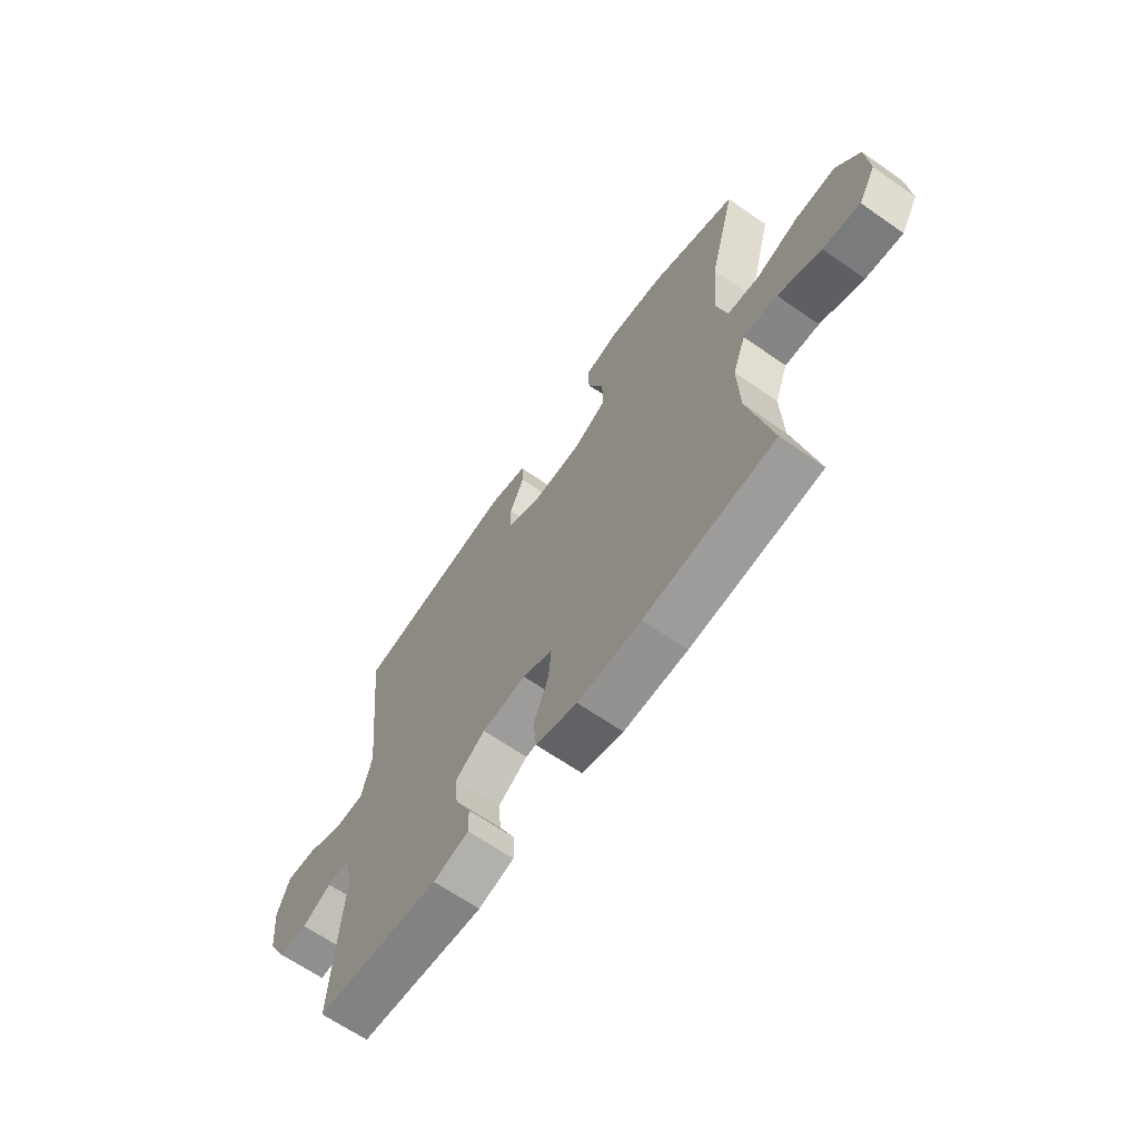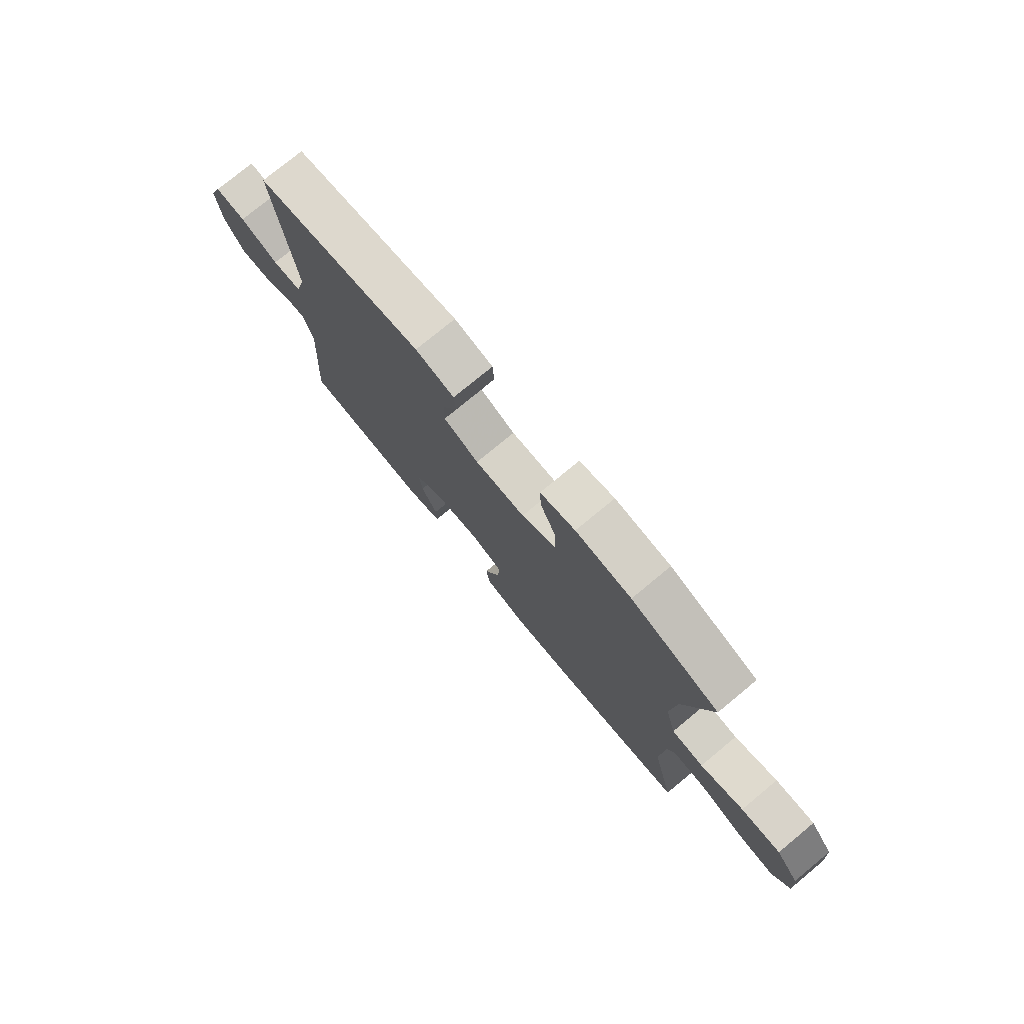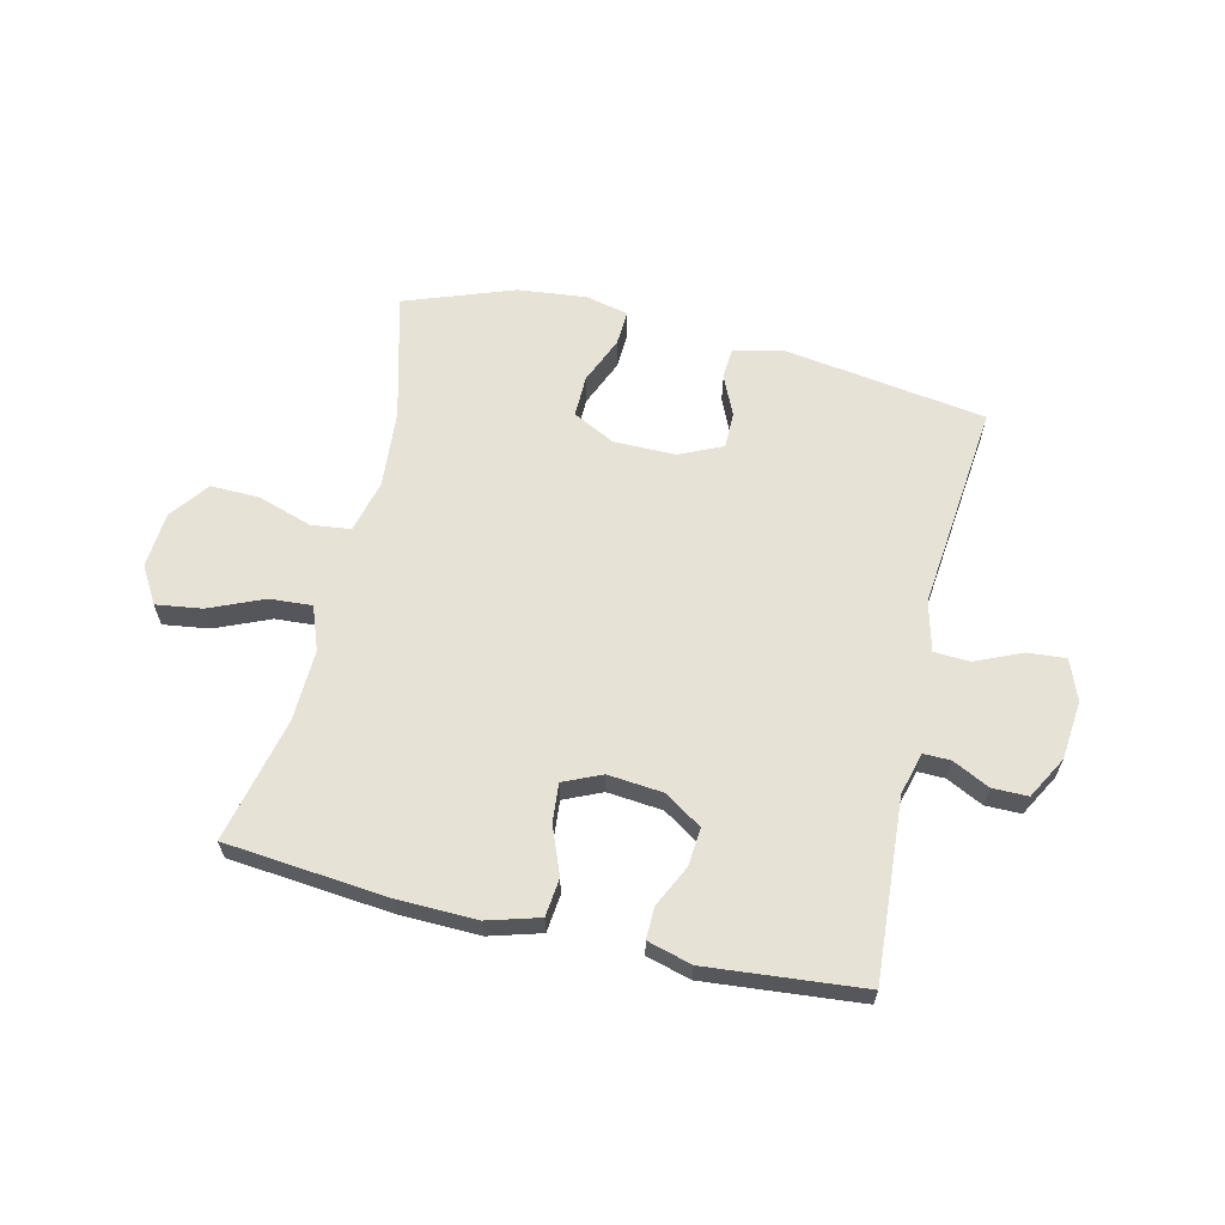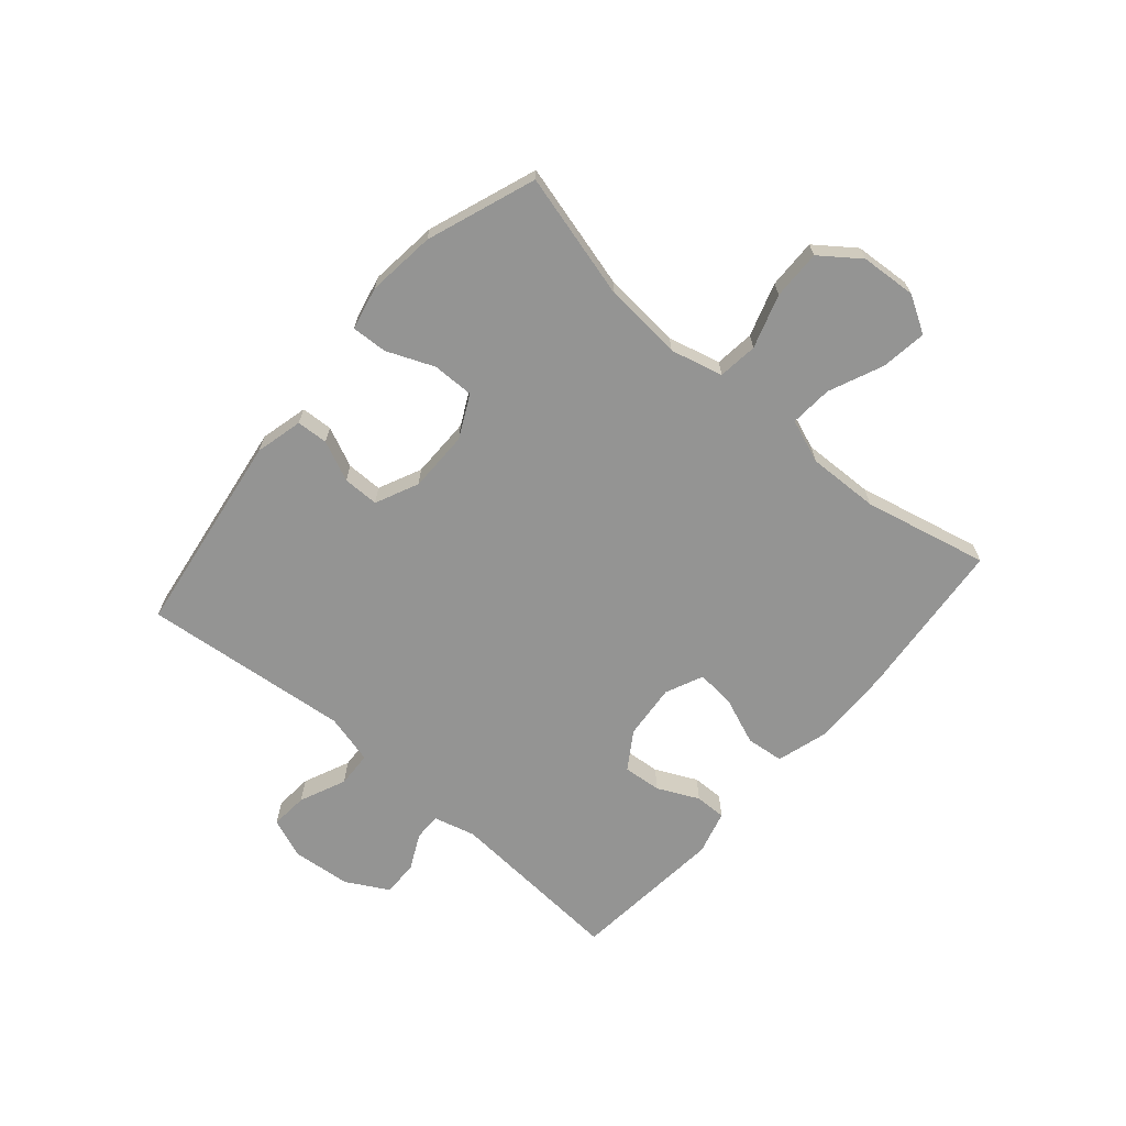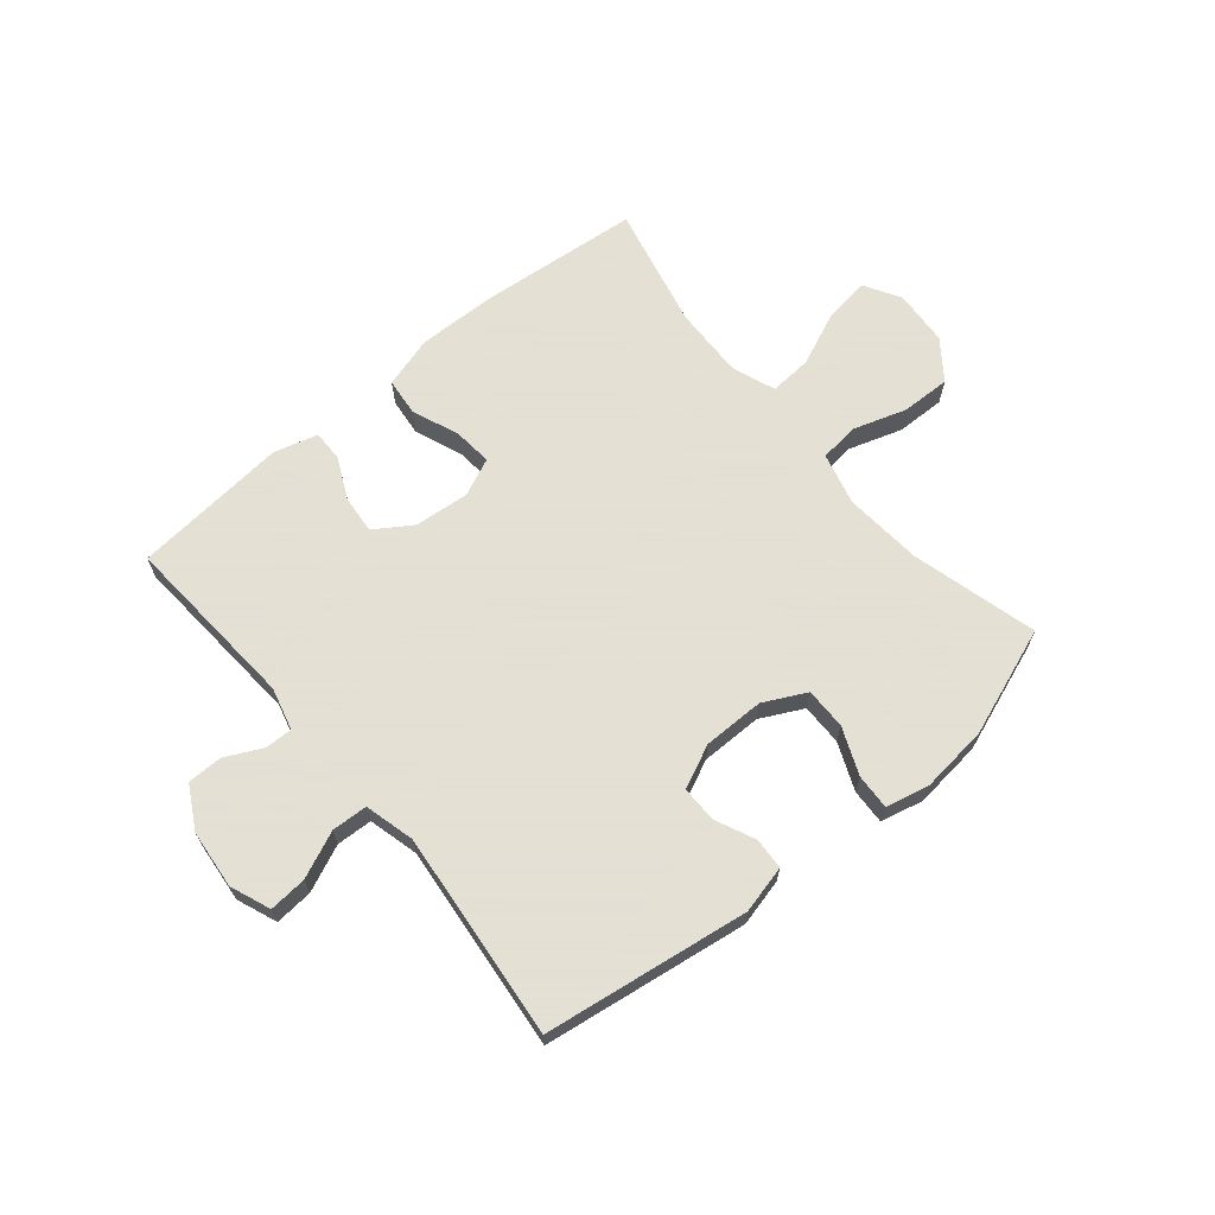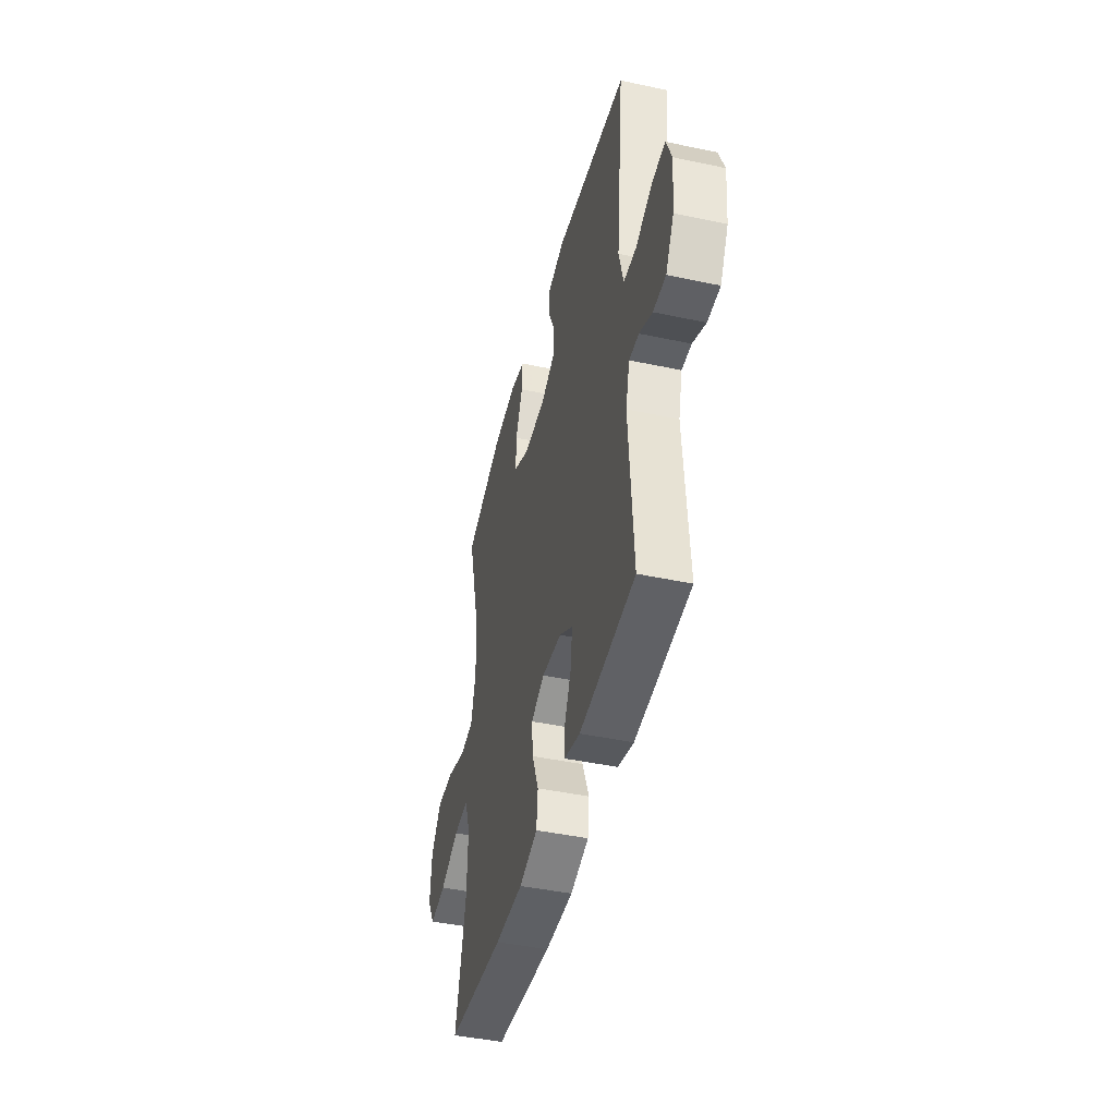
<metadata>
{"format":"obj","ext":"obj","renderer":"f3d","projection":"perspective","resolution":1024,"background":"white","views":[{"elev":-65.4,"azim":55.0,"up":"+Z"},{"elev":76.6,"azim":50.4,"up":"+Z"},{"elev":62.9,"azim":-166.7,"up":"+Y"},{"elev":-67.0,"azim":49.1,"up":"+Y"},{"elev":66.2,"azim":-39.9,"up":"+Y"},{"elev":-44.3,"azim":-104.0,"up":"+Z"}]}
</metadata>
<code>
v 0.5 0.07 0.5
v 0.443 0.07 0.283
v 0.432 0.07 0.148
v 0.455 0.07 0.058
v 0.523 0.07 0.05
v 0.615 0.07 0.08
v 0.7 0.07 0.082
v 0.75 0.07 0.015
v 0.757 0.07 -0.081
v 0.72 0.07 -0.144
v 0.641 0.07 -0.133
v 0.548 0.07 -0.093
v 0.475 0.07 -0.088
v 0.447 0.07 -0.163
v 0.451 0.07 -0.286
v 0.5 0.07 -0.5
v 0.221 0.07 -0.527
v 0.085 0.07 -0.53
v -0.004 0.07 -0.504
v -0.011 0.07 -0.439
v 0.021 0.07 -0.358
v 0.027 0.07 -0.291
v -0.038 0.07 -0.262
v -0.133 0.07 -0.271
v -0.197 0.07 -0.313
v -0.191 0.07 -0.379
v -0.157 0.07 -0.45
v -0.156 0.07 -0.504
v -0.232 0.07 -0.525
v -0.5 0.07 -0.5
v -0.479 0.07 -0.191
v -0.498 0.07 -0.118
v -0.545 0.07 -0.119
v -0.608 0.07 -0.15
v -0.669 0.07 -0.15
v -0.709 0.07 -0.078
v -0.719 0.07 0.024
v -0.692 0.07 0.093
v -0.627 0.07 0.088
v -0.547 0.07 0.053
v -0.485 0.07 0.056
v -0.463 0.07 0.142
v -0.5 0.07 0.5
v -0.148 0.07 0.552
v -0.066 0.07 0.532
v -0.063 0.07 0.478
v -0.094 0.07 0.409
v -0.094 0.07 0.347
v -0.02 0.07 0.313
v 0.086 0.07 0.313
v 0.159 0.07 0.35
v 0.158 0.07 0.422
v 0.124 0.07 0.503
v 0.121 0.07 0.564
v 0.195 0.07 0.581
v 0.313 0.07 0.568
v 0.5 0 0.5
v 0.443 0 0.283
v 0.432 0 0.148
v 0.455 0 0.058
v 0.523 0 0.05
v 0.615 0 0.08
v 0.7 0 0.082
v 0.75 0 0.015
v 0.757 0 -0.081
v 0.72 0 -0.144
v 0.641 0 -0.133
v 0.548 0 -0.093
v 0.475 0 -0.088
v 0.447 0 -0.163
v 0.451 0 -0.286
v 0.5 0 -0.5
v 0.221 0 -0.527
v 0.085 0 -0.53
v -0.004 0 -0.504
v -0.011 0 -0.439
v 0.021 0 -0.358
v 0.027 0 -0.291
v -0.038 0 -0.262
v -0.133 0 -0.271
v -0.197 0 -0.313
v -0.191 0 -0.379
v -0.157 0 -0.45
v -0.156 0 -0.504
v -0.232 0 -0.525
v -0.5 0 -0.5
v -0.479 0 -0.191
v -0.498 0 -0.118
v -0.545 0 -0.119
v -0.608 0 -0.15
v -0.669 0 -0.15
v -0.709 0 -0.078
v -0.719 0 0.024
v -0.692 0 0.093
v -0.627 0 0.088
v -0.547 0 0.053
v -0.485 0 0.056
v -0.463 0 0.142
v -0.5 0 0.5
v -0.148 0 0.552
v -0.066 0 0.532
v -0.063 0 0.478
v -0.094 0 0.409
v -0.094 0 0.347
v -0.02 0 0.313
v 0.086 0 0.313
v 0.159 0 0.35
v 0.158 0 0.422
v 0.124 0 0.503
v 0.121 0 0.564
v 0.195 0 0.581
v 0.313 0 0.568
f 56 1 2
f 55 56 2
f 54 55 2
f 53 54 2
f 52 53 2
f 51 52 2 3
f 50 51 3 4
f 49 50 4
f 48 49 4
f 45 46 47
f 44 45 47
f 43 44 47
f 42 43 47
f 41 42 47 48
f 38 39 40
f 37 38 40
f 36 37 40
f 35 36 40
f 34 35 40
f 33 34 40
f 32 33 40 41
f 41 48 4
f 32 41 4
f 31 32 4
f 29 30 31
f 28 29 31
f 27 28 31
f 26 27 31
f 19 20 21
f 18 19 21
f 17 18 21
f 16 17 21
f 15 16 21
f 14 15 21 22
f 13 14 22 23
f 10 11 12
f 9 10 12
f 8 9 12
f 7 8 12
f 6 7 12
f 5 6 12
f 5 12 13
f 13 23 24
f 5 13 24
f 4 5 24
f 25 26 31
f 24 25 31
f 4 24 31
f 58 57 112
f 58 112 111
f 58 111 110
f 58 110 109
f 58 109 108
f 59 58 108 107
f 60 59 107 106
f 60 106 105
f 60 105 104
f 103 102 101
f 103 101 100
f 103 100 99
f 103 99 98
f 104 103 98 97
f 96 95 94
f 96 94 93
f 96 93 92
f 96 92 91
f 96 91 90
f 96 90 89
f 97 96 89 88
f 60 104 97
f 60 97 88
f 60 88 87
f 87 86 85
f 87 85 84
f 87 84 83
f 87 83 82
f 77 76 75
f 77 75 74
f 77 74 73
f 77 73 72
f 77 72 71
f 78 77 71 70
f 79 78 70 69
f 68 67 66
f 68 66 65
f 68 65 64
f 68 64 63
f 68 63 62
f 68 62 61
f 69 68 61
f 80 79 69
f 80 69 61
f 80 61 60
f 87 82 81
f 87 81 80
f 87 80 60
f 1 57 58 2
f 2 58 59 3
f 3 59 60 4
f 4 60 61 5
f 5 61 62 6
f 6 62 63 7
f 7 63 64 8
f 8 64 65 9
f 9 65 66 10
f 10 66 67 11
f 11 67 68 12
f 12 68 69 13
f 13 69 70 14
f 14 70 71 15
f 15 71 72 16
f 16 72 73 17
f 17 73 74 18
f 18 74 75 19
f 19 75 76 20
f 20 76 77 21
f 21 77 78 22
f 22 78 79 23
f 23 79 80 24
f 24 80 81 25
f 25 81 82 26
f 26 82 83 27
f 27 83 84 28
f 28 84 85 29
f 29 85 86 30
f 30 86 87 31
f 31 87 88 32
f 32 88 89 33
f 33 89 90 34
f 34 90 91 35
f 35 91 92 36
f 36 92 93 37
f 37 93 94 38
f 38 94 95 39
f 39 95 96 40
f 40 96 97 41
f 41 97 98 42
f 42 98 99 43
f 43 99 100 44
f 44 100 101 45
f 45 101 102 46
f 46 102 103 47
f 47 103 104 48
f 48 104 105 49
f 49 105 106 50
f 50 106 107 51
f 51 107 108 52
f 52 108 109 53
f 53 109 110 54
f 54 110 111 55
f 55 111 112 56
f 56 112 57 1

</code>
